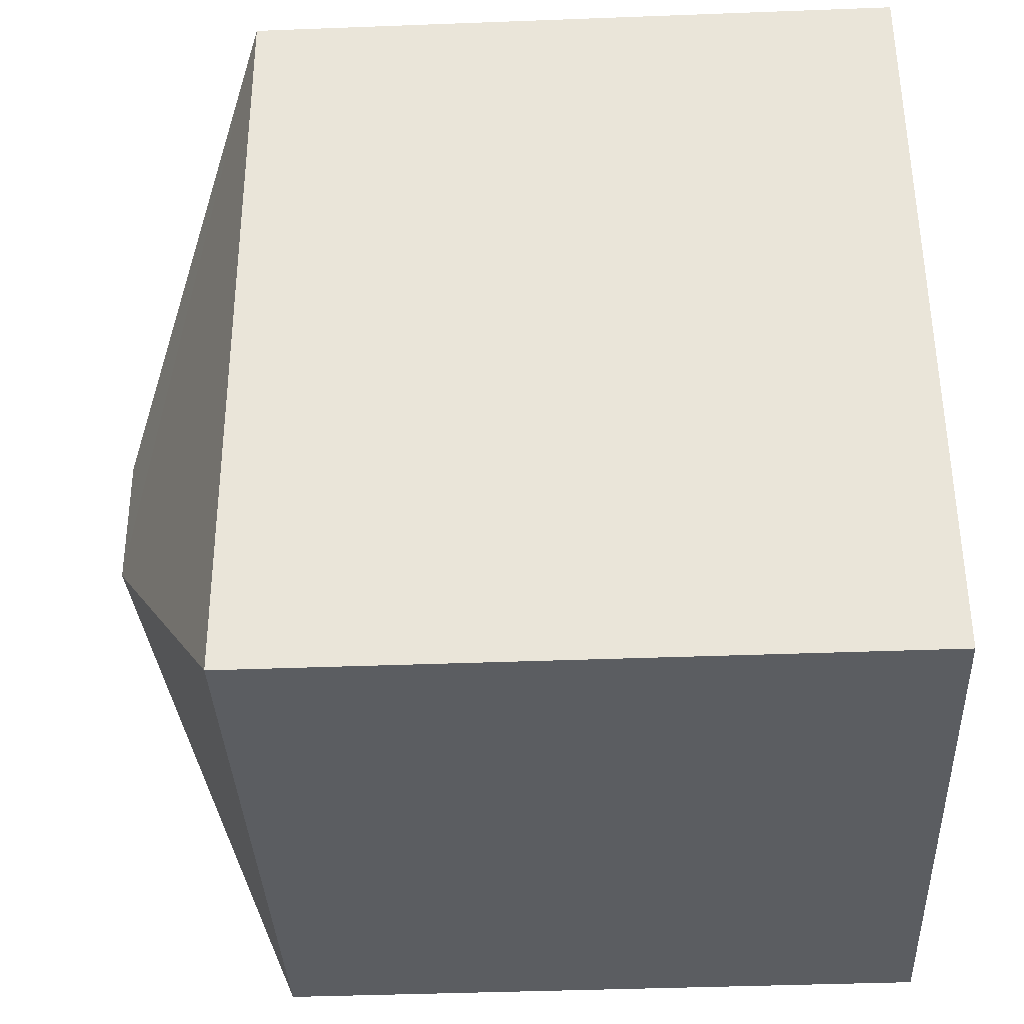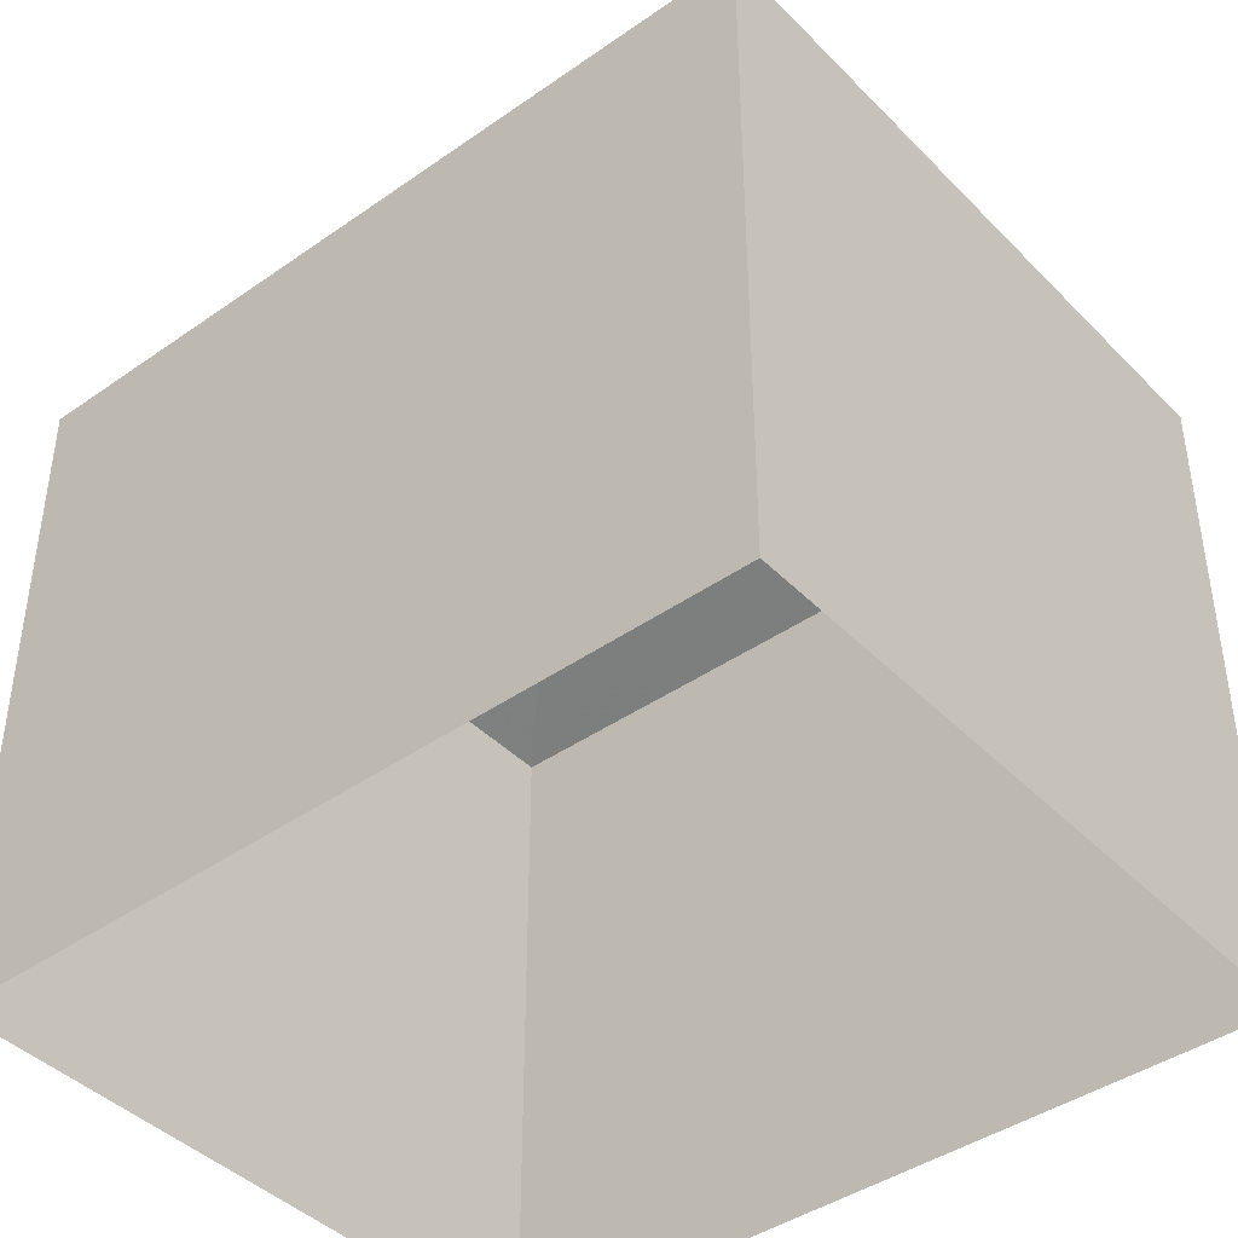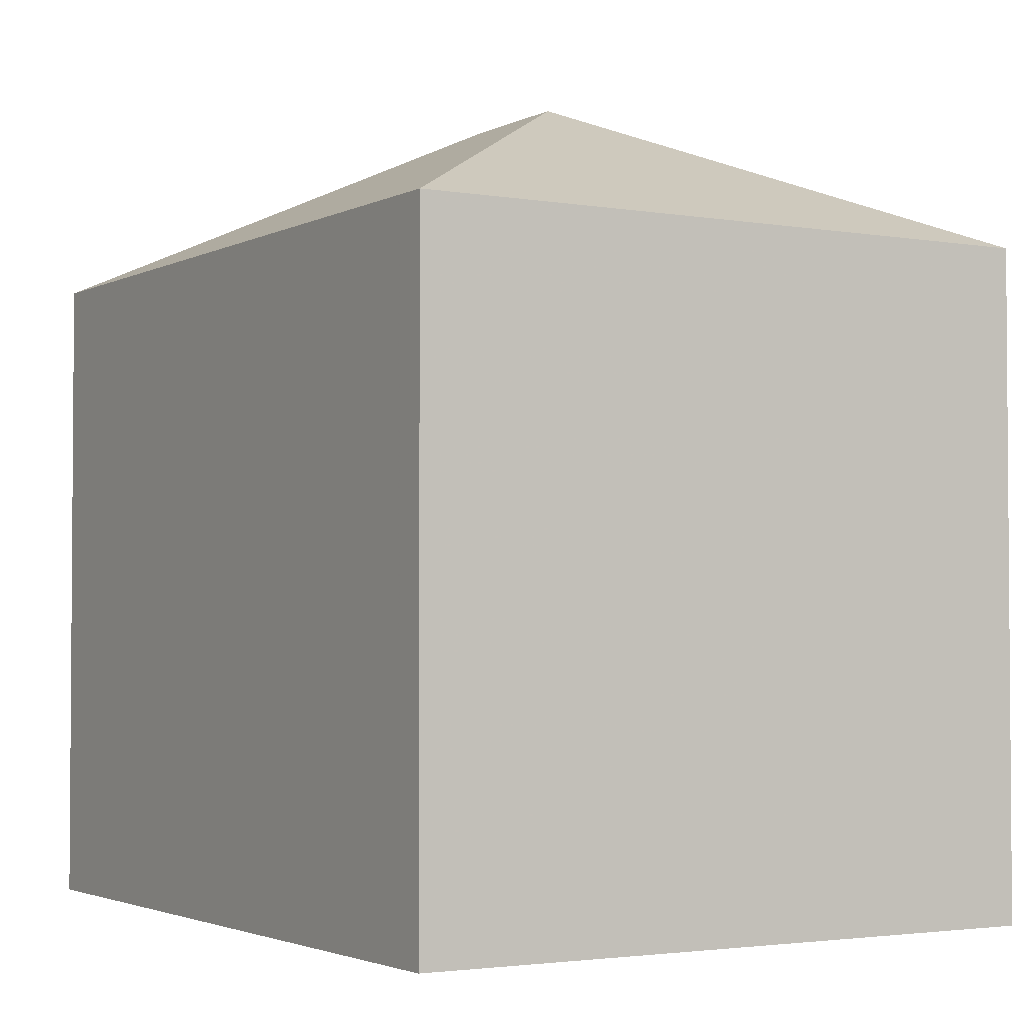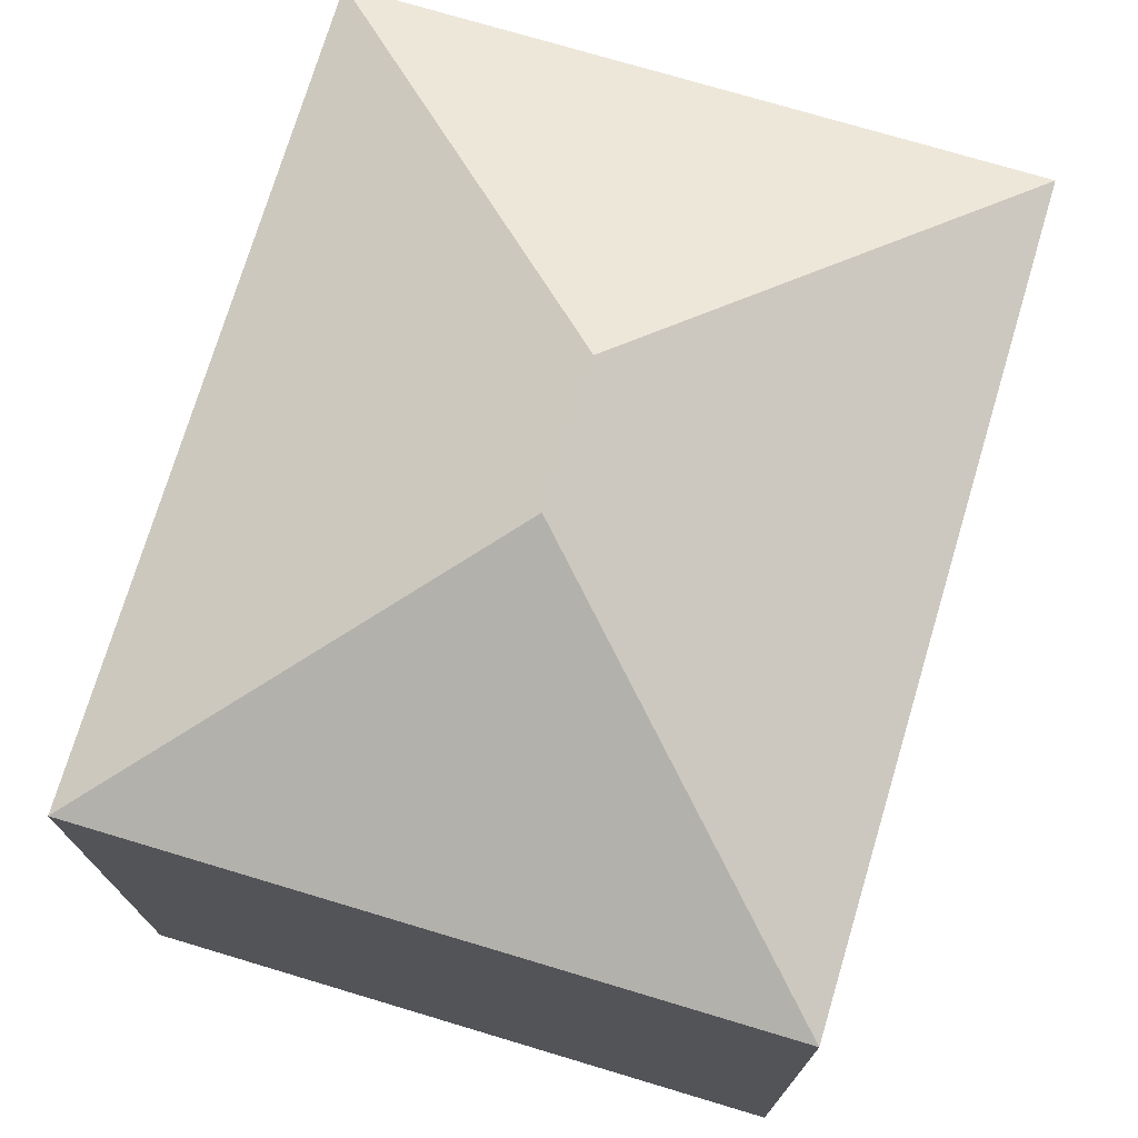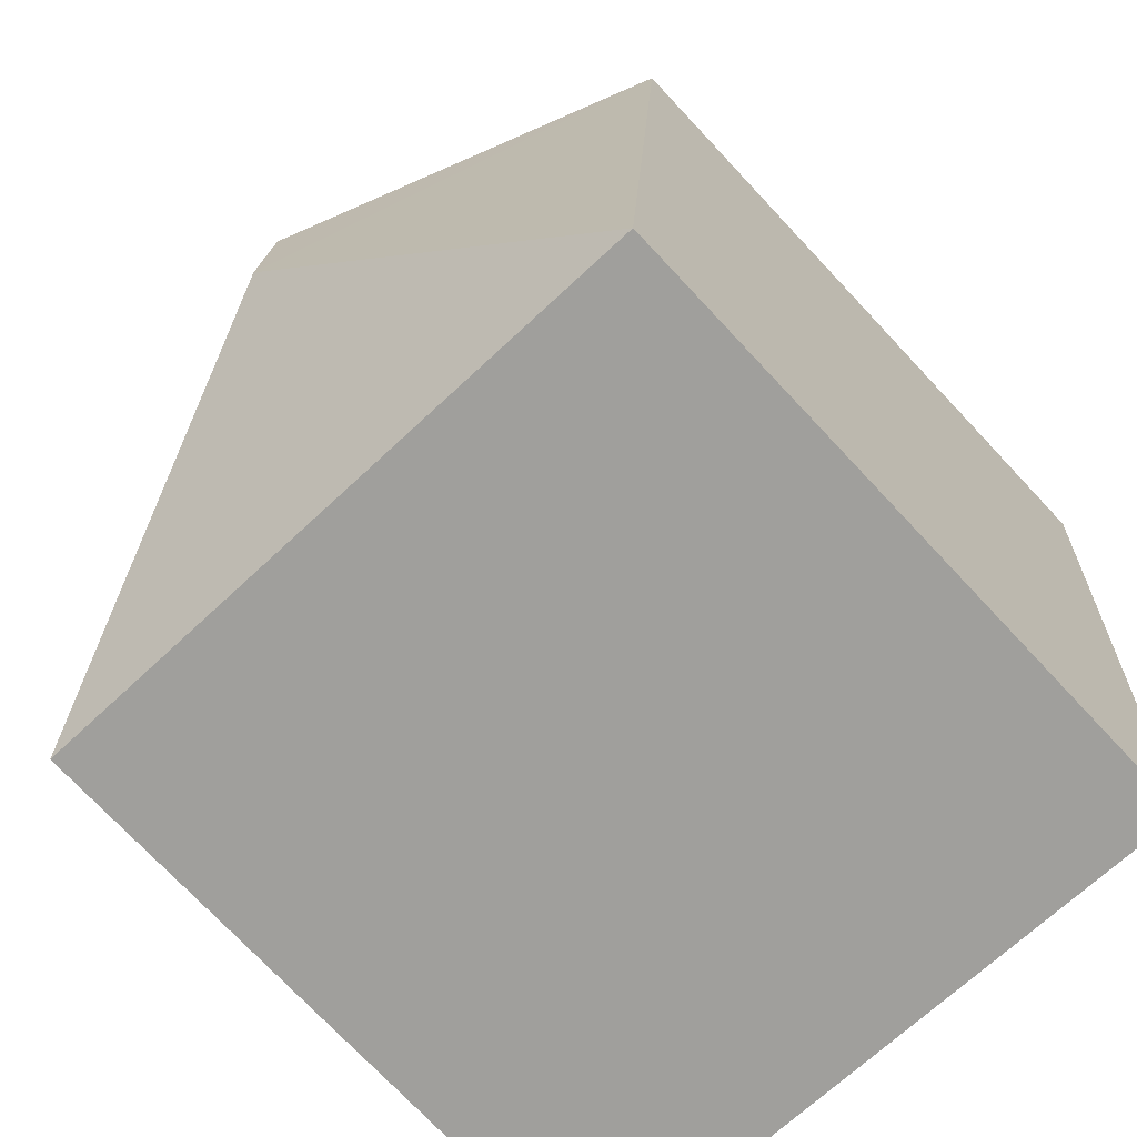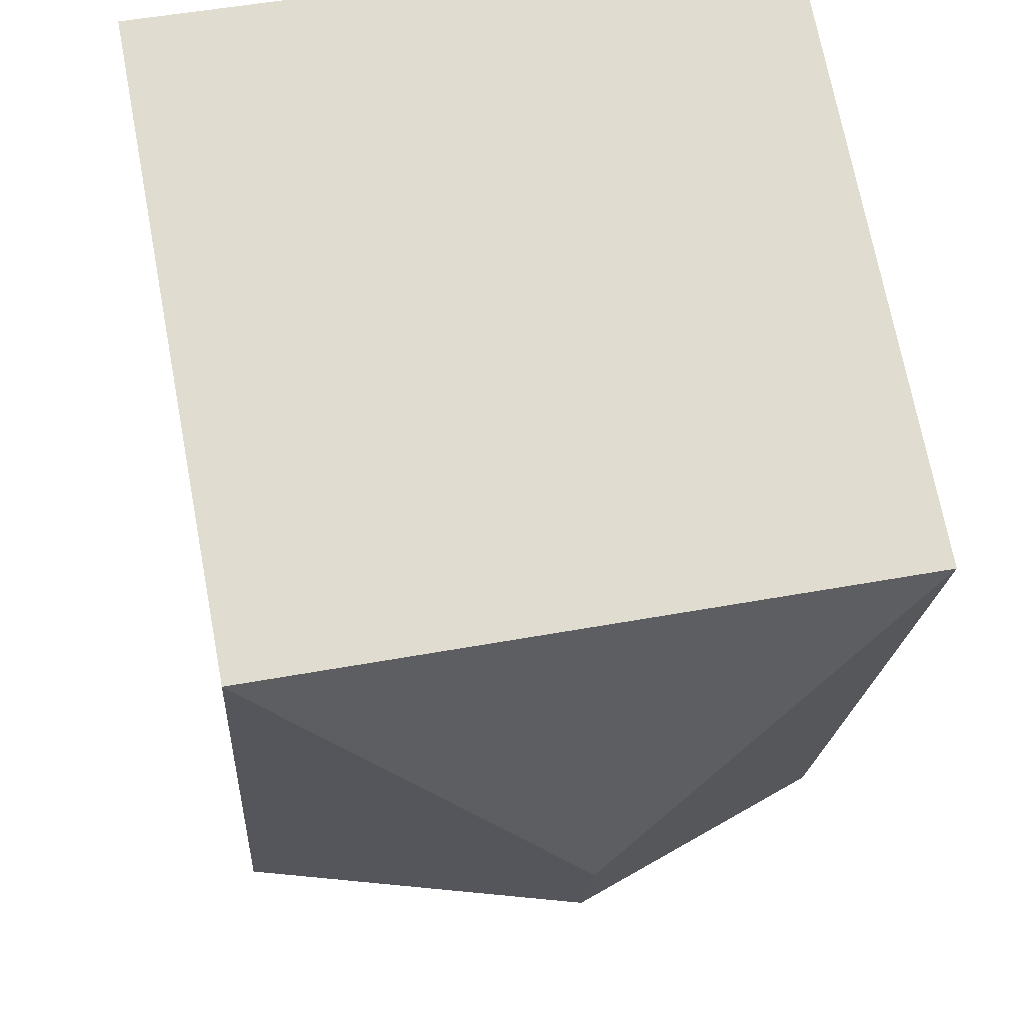
<metadata>
{"format":"obj","ext":"obj","renderer":"f3d","projection":"perspective","resolution":1024,"background":"white","views":[{"elev":-39.7,"azim":92.6,"up":"+Y"},{"elev":-42.4,"azim":126.3,"up":"+Z"},{"elev":-2.6,"azim":145.1,"up":"+Z"},{"elev":74.1,"azim":-167.0,"up":"+Z"},{"elev":-74.2,"azim":43.2,"up":"+Y"},{"elev":71.0,"azim":-10.6,"up":"+Y"}]}
</metadata>
<code>
v -3.73e+05 -1.034e+05 30.32
v -3.73e+05 -1.034e+05 30.32
v -3.73e+05 -1.034e+05 30.32
v -3.73e+05 -1.034e+05 30.32
v -3.73e+05 -1.034e+05 43.87
v -3.73e+05 -1.034e+05 41.26
v -3.73e+05 -1.034e+05 41.26
v -3.73e+05 -1.034e+05 43.87
v -3.73e+05 -1.034e+05 41.26
v -3.73e+05 -1.034e+05 41.26
f 1 2 3
f 4 1 3
f 5 6 7
f 8 9 10
f 7 9 8
f 5 7 8
f 8 6 5
f 8 10 6
f 10 1 4
f 6 10 4
f 7 4 3
f 7 6 4
f 9 3 2
f 9 7 3
f 9 2 1
f 10 9 1

</code>
